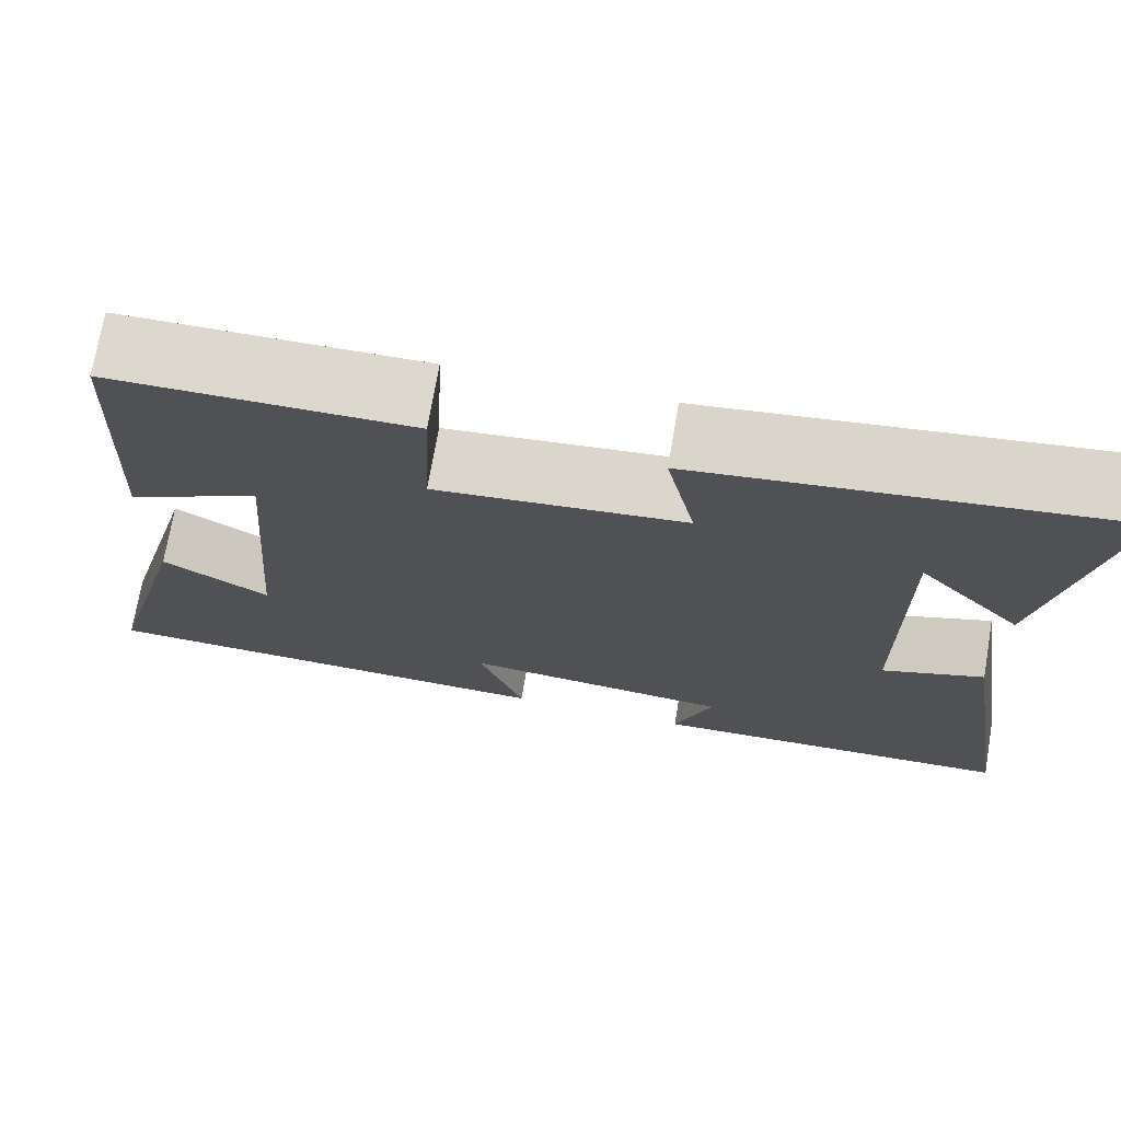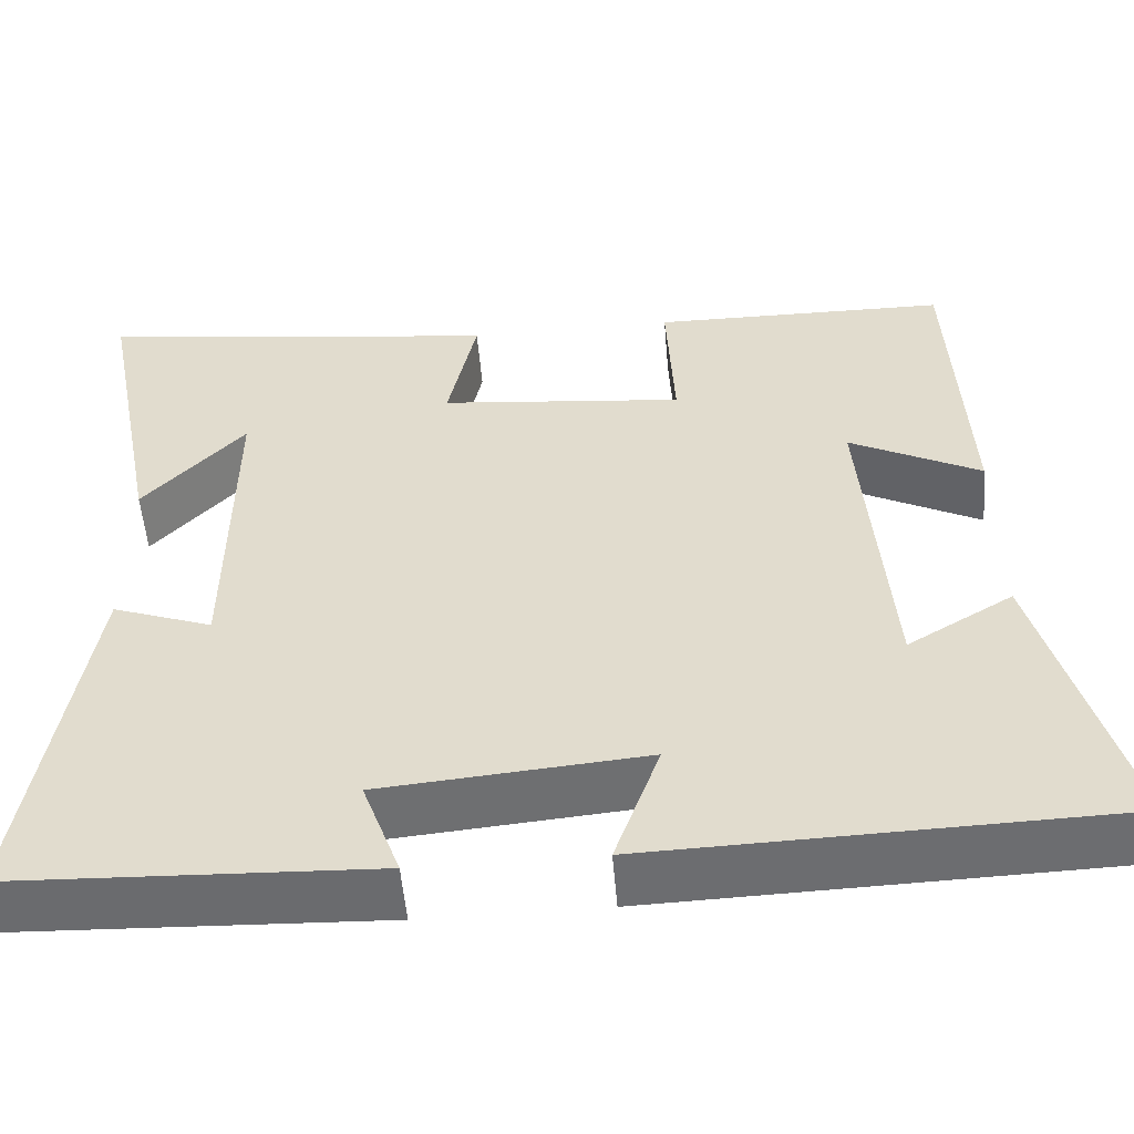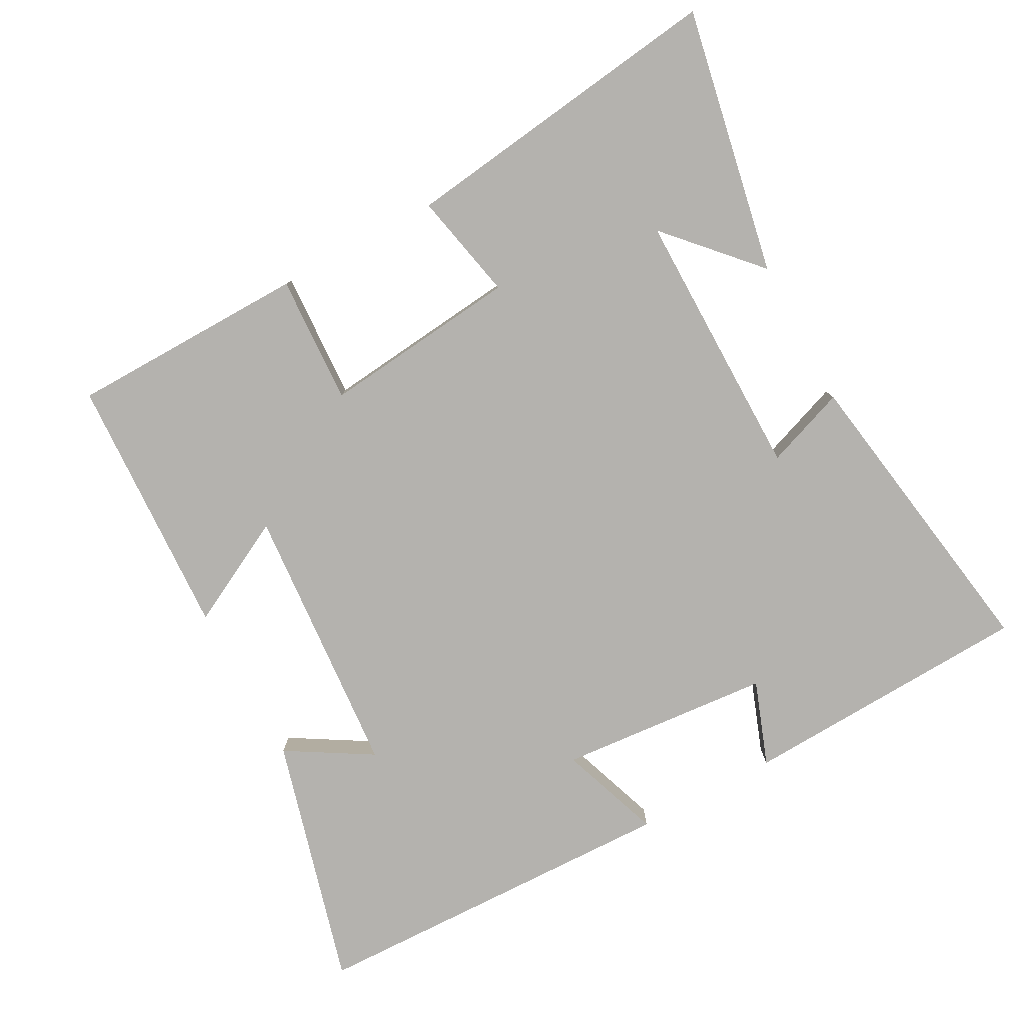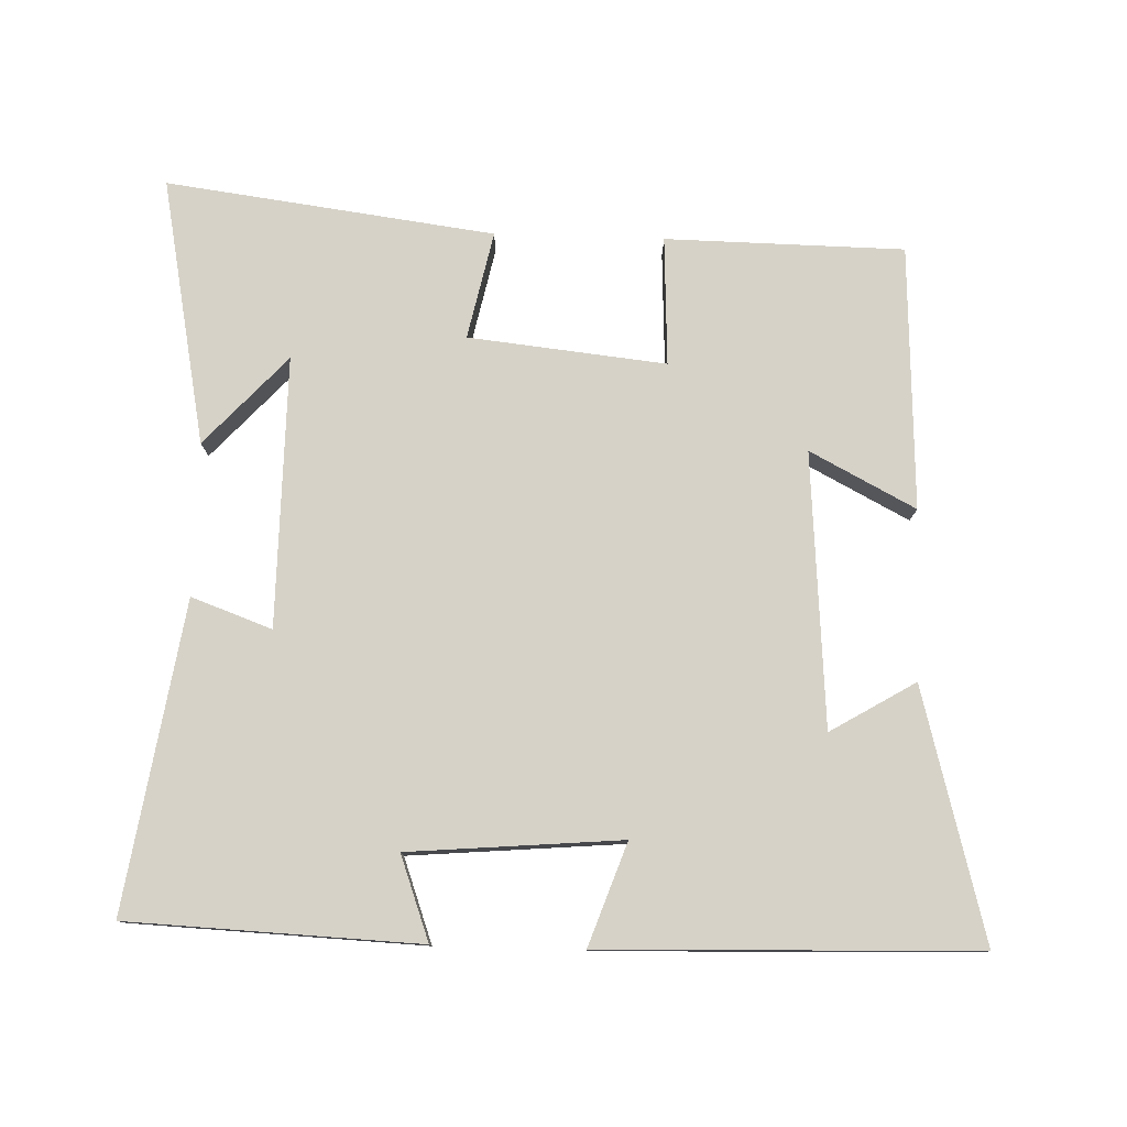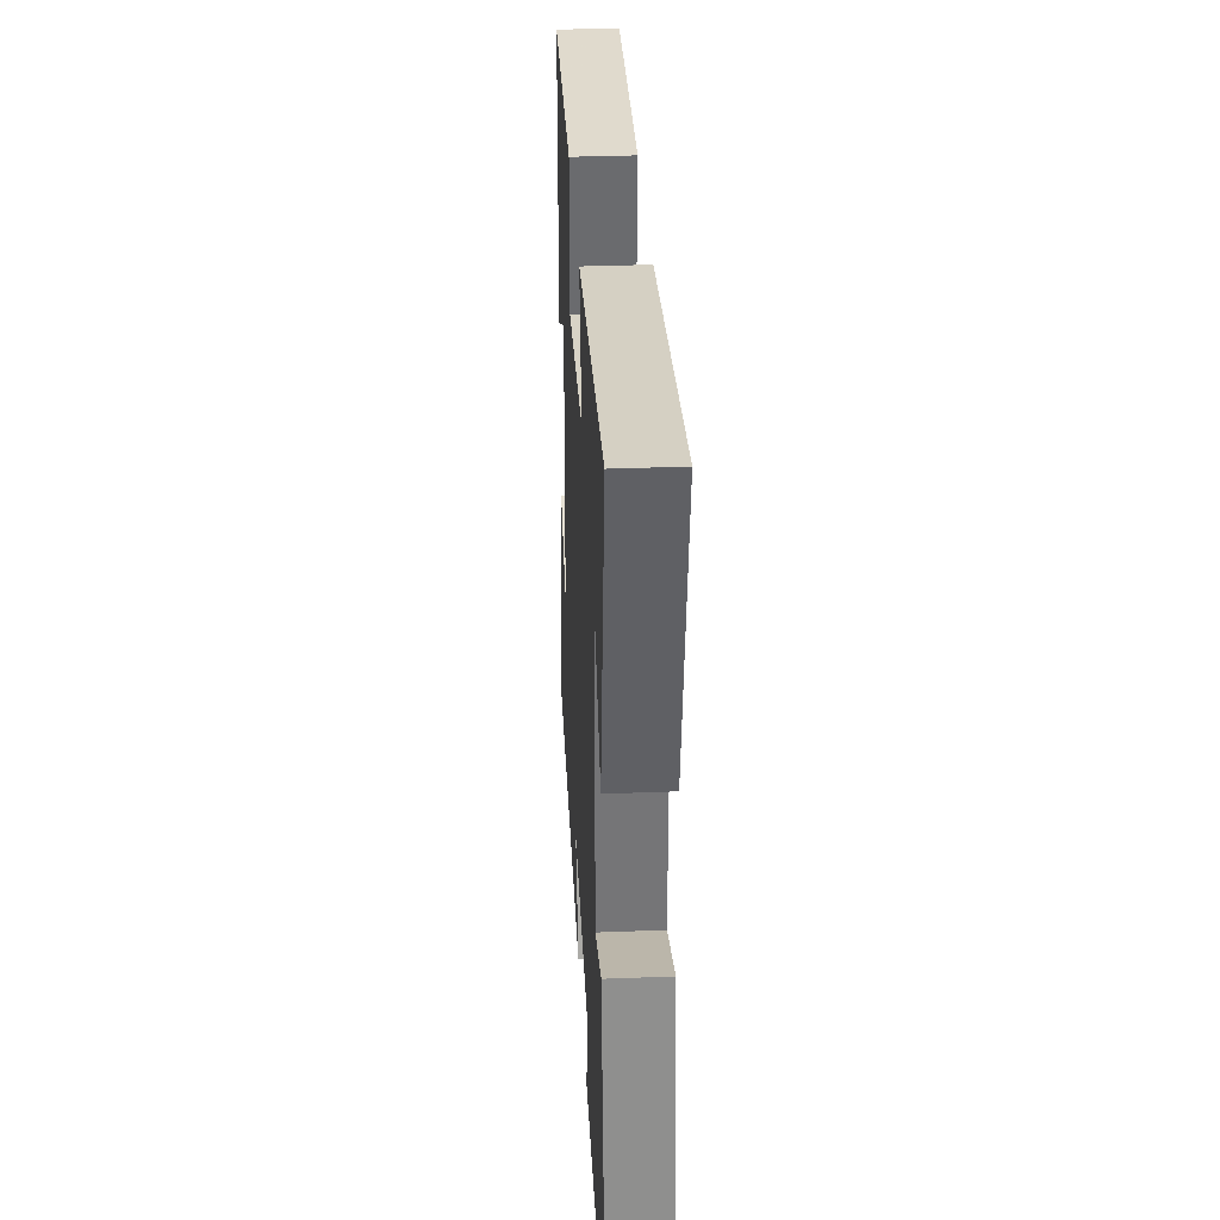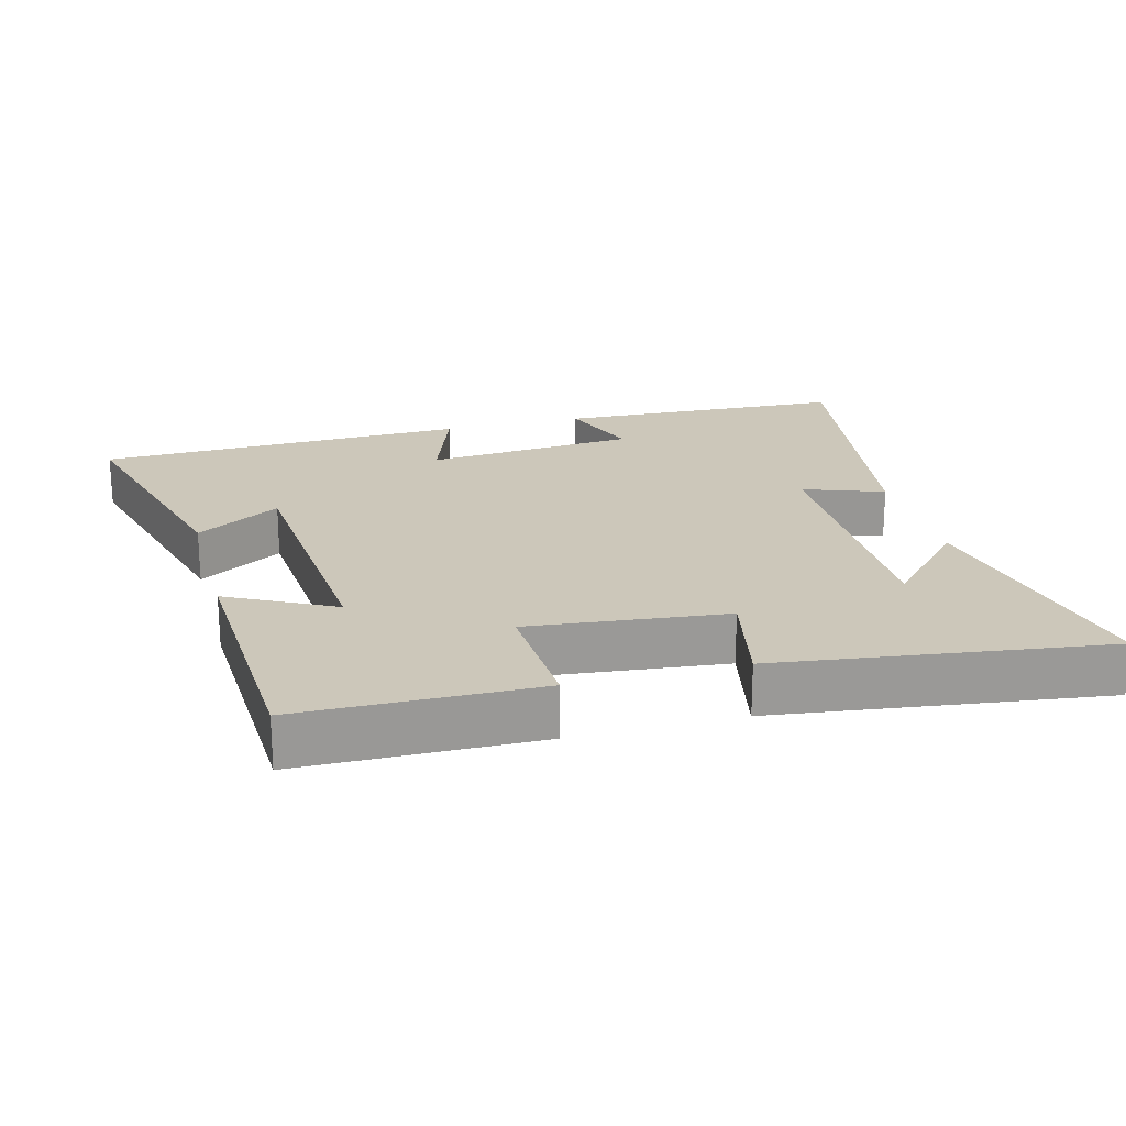
<metadata>
{"format":"obj","ext":"obj","renderer":"f3d","projection":"perspective","resolution":1024,"background":"white","views":[{"elev":72.3,"azim":9.8,"up":"+Z"},{"elev":-53.8,"azim":-175.2,"up":"+Z"},{"elev":-79.8,"azim":28.4,"up":"+Y"},{"elev":78.3,"azim":-178.2,"up":"+Y"},{"elev":34.0,"azim":87.0,"up":"+Z"},{"elev":21.4,"azim":-14.9,"up":"+Y"}]}
</metadata>
<code>
v -0.483 0.07 0.495
v -0.14 0.07 0.5
v -0.149 0.07 0.315
v 0.135 0.07 0.345
v 0.102 0.07 0.5
v 0.574 0.07 0.562
v 0.5 0.07 0.179
v 0.382 0.07 0.307
v 0.384 0.07 -0.081
v 0.5 0.07 -0.039
v 0.57 0.07 -0.482
v 0.151 0.07 -0.5
v 0.195 0.07 -0.379
v -0.111 0.07 -0.353
v -0.059 0.07 -0.5
v -0.597 0.07 -0.485
v -0.5 0.07 -0.126
v -0.378 0.07 -0.199
v -0.348 0.07 0.195
v -0.5 0.07 0.116
v -0.483 0 0.495
v -0.14 0 0.5
v -0.149 0 0.315
v 0.135 0 0.345
v 0.102 0 0.5
v 0.574 0 0.562
v 0.5 0 0.179
v 0.382 0 0.307
v 0.384 0 -0.081
v 0.5 0 -0.039
v 0.57 0 -0.482
v 0.151 0 -0.5
v 0.195 0 -0.379
v -0.111 0 -0.353
v -0.059 0 -0.5
v -0.597 0 -0.485
v -0.5 0 -0.126
v -0.378 0 -0.199
v -0.348 0 0.195
v -0.5 0 0.116
f 19 20 1 2
f 18 19 2 3
f 15 16 17 18
f 14 15 18
f 13 14 18 3
f 10 11 12 13
f 9 10 13
f 8 9 13 3
f 6 7 8
f 4 5 6 8
f 3 4 8
f 22 21 40 39
f 23 22 39 38
f 38 37 36 35
f 38 35 34
f 23 38 34 33
f 33 32 31 30
f 33 30 29
f 23 33 29 28
f 28 27 26
f 28 26 25 24
f 28 24 23
f 1 21 22 2
f 2 22 23 3
f 3 23 24 4
f 4 24 25 5
f 5 25 26 6
f 6 26 27 7
f 7 27 28 8
f 8 28 29 9
f 9 29 30 10
f 10 30 31 11
f 11 31 32 12
f 12 32 33 13
f 13 33 34 14
f 14 34 35 15
f 15 35 36 16
f 16 36 37 17
f 17 37 38 18
f 18 38 39 19
f 19 39 40 20
f 20 40 21 1

</code>
